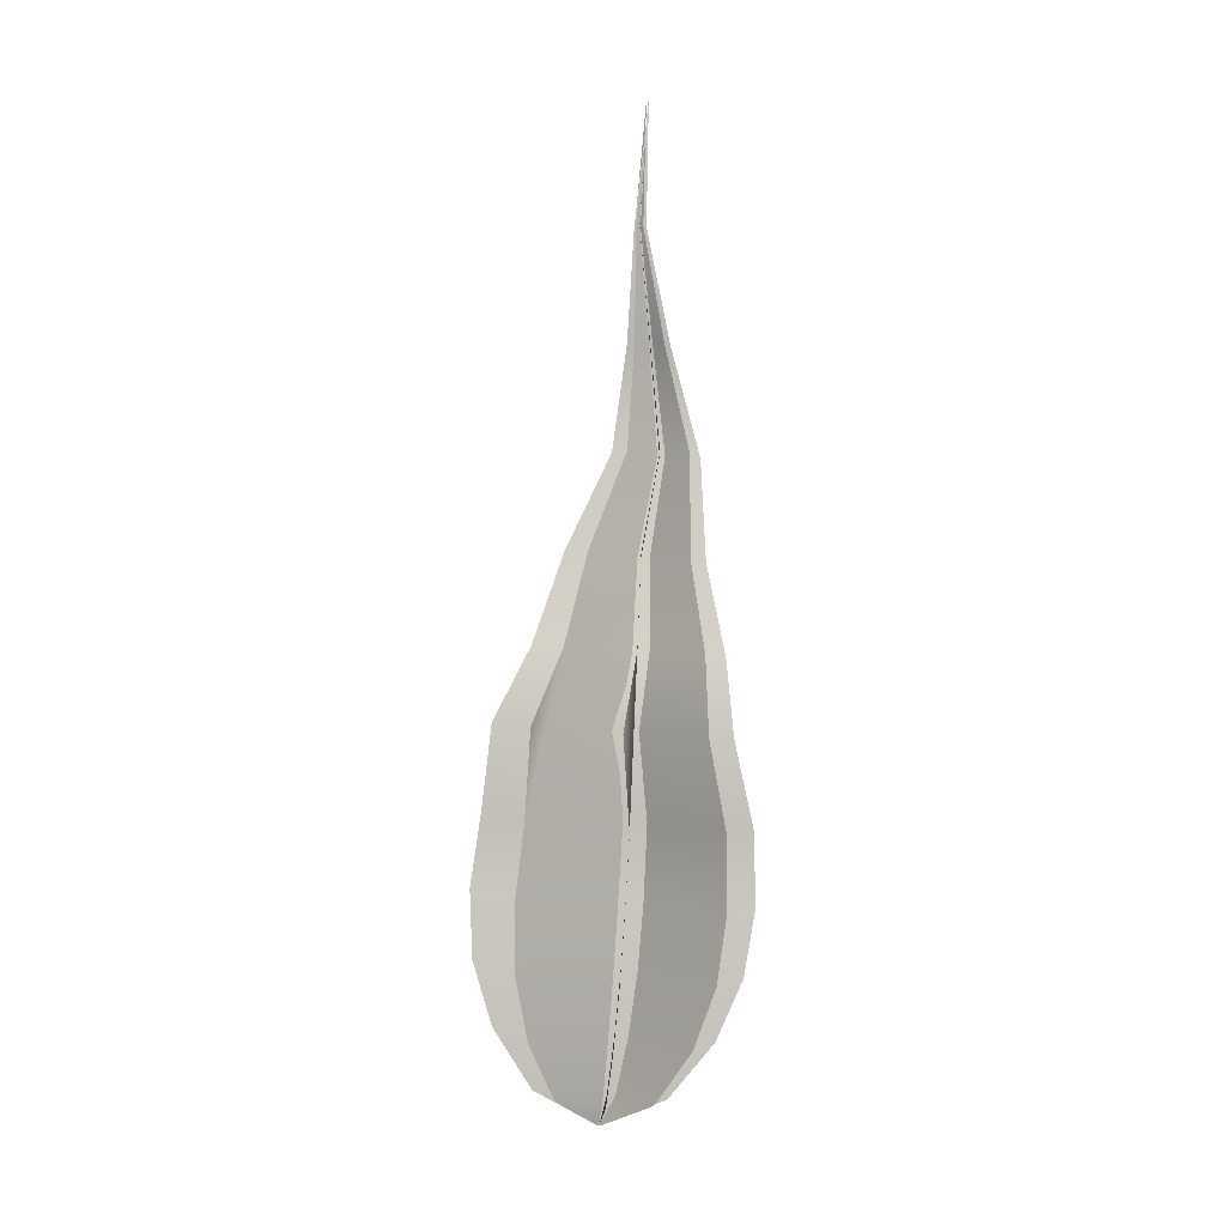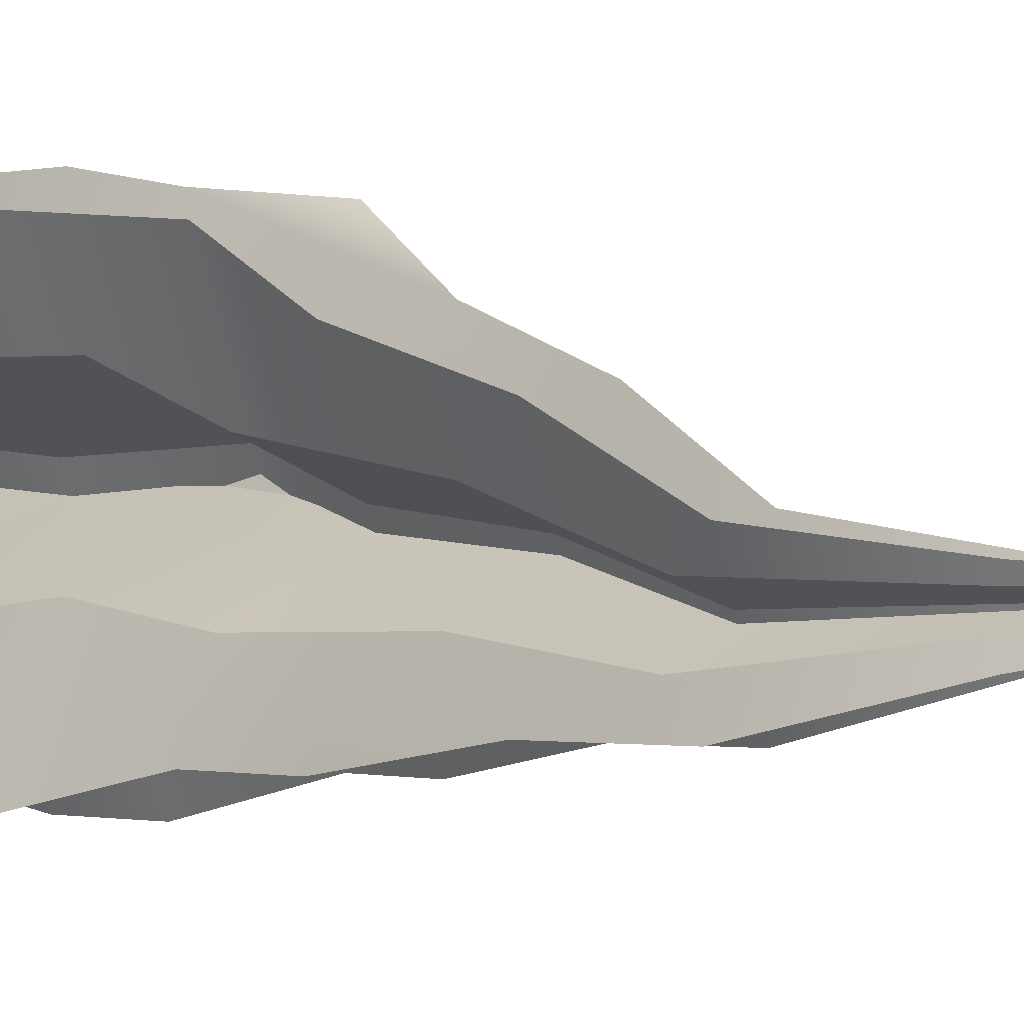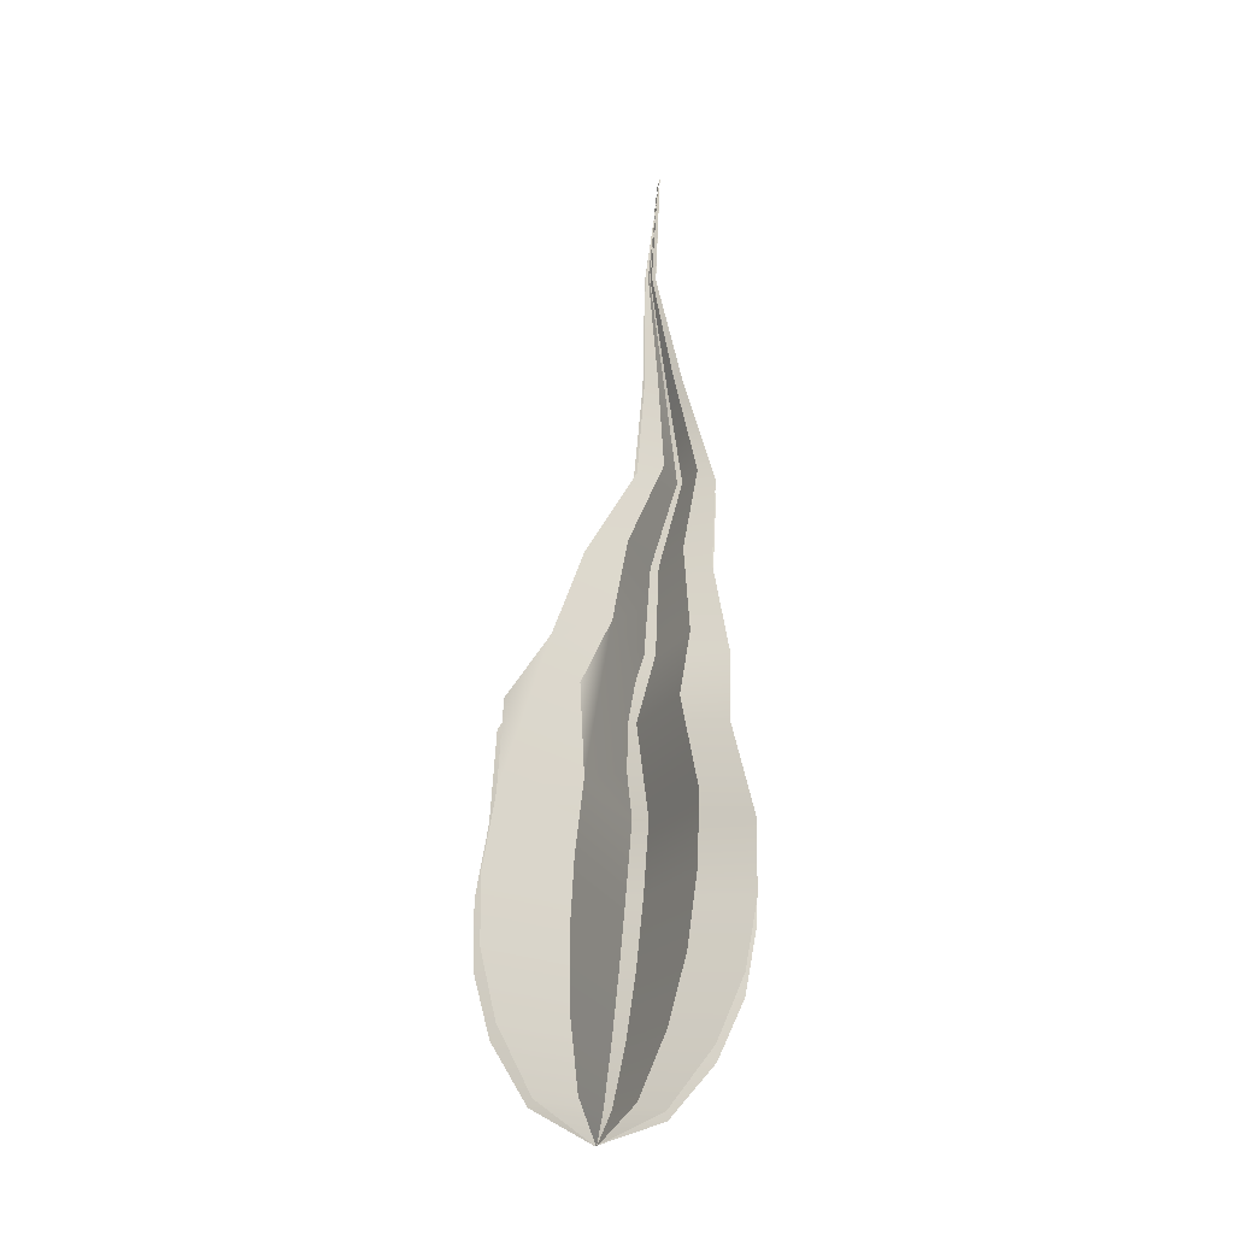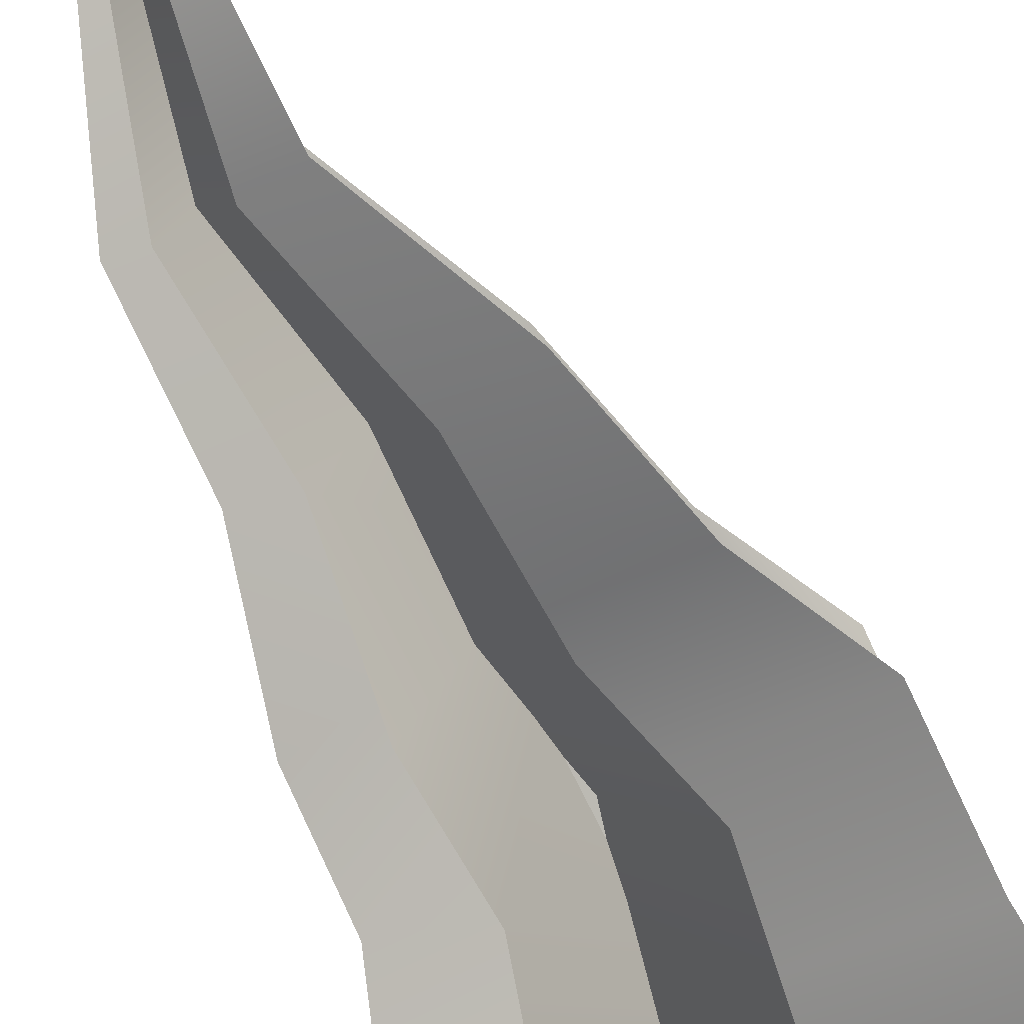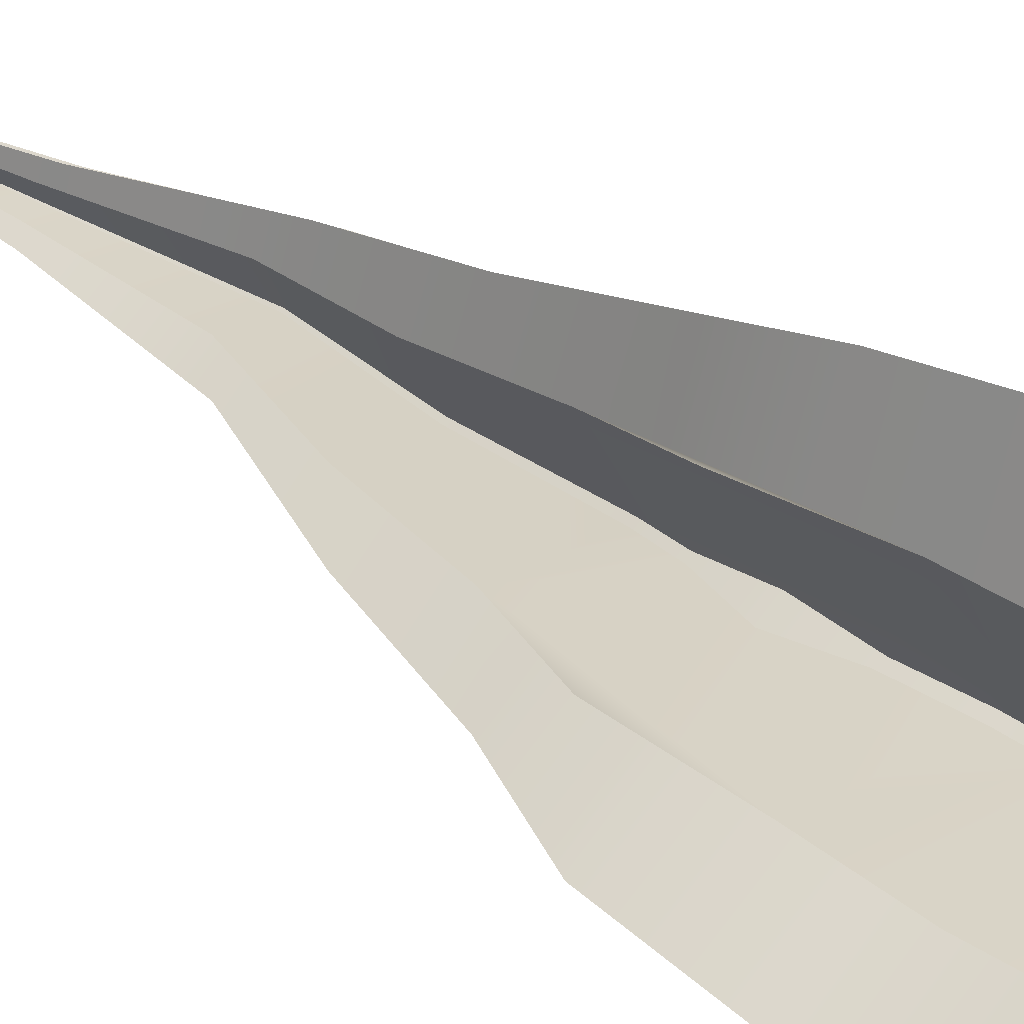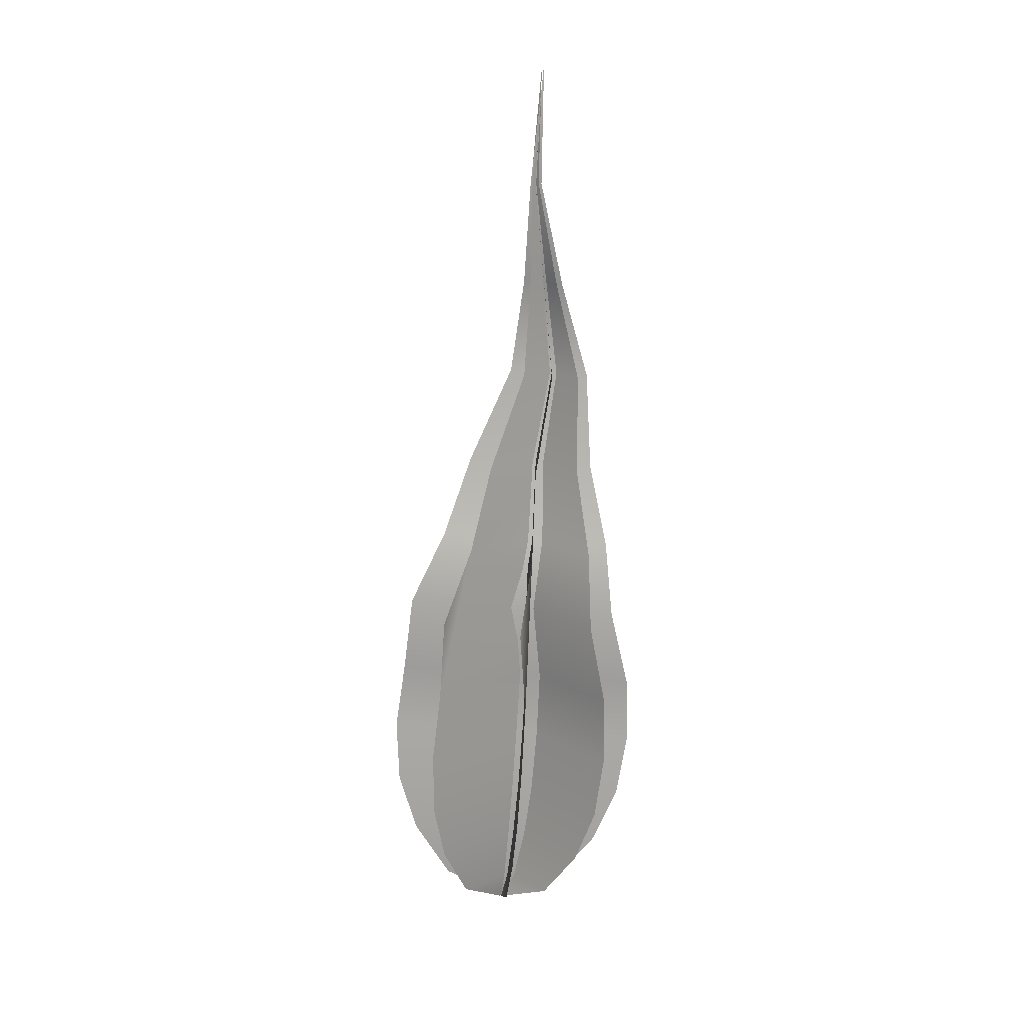
<metadata>
{"format":"obj","ext":"obj","renderer":"f3d","projection":"perspective","resolution":1024,"background":"white","views":[{"elev":2.6,"azim":159.0,"up":"+Z"},{"elev":2.3,"azim":-50.6,"up":"+Y"},{"elev":-19.9,"azim":178.8,"up":"+Z"},{"elev":-78.8,"azim":21.4,"up":"+Y"},{"elev":46.5,"azim":125.6,"up":"+Y"},{"elev":18.9,"azim":159.0,"up":"+Z"}]}
</metadata>
<code>
o Flame2b_BezierCurve.016
v 1.669 2.224 2.461
v 1.667 2.219 2.463
v 1.665 2.216 2.467
v 1.664 2.215 2.471
v 1.663 2.214 2.476
v 1.663 2.214 2.481
v 1.664 2.216 2.488
v 1.663 2.216 2.494
v 1.664 2.217 2.501
v 1.662 2.218 2.508
v 1.664 2.22 2.516
v 1.665 2.221 2.524
v 1.665 2.221 2.533
v 1.671 2.228 2.463
v 1.671 2.231 2.468
v 1.671 2.232 2.473
v 1.671 2.233 2.478
v 1.67 2.232 2.483
v 1.671 2.232 2.489
v 1.669 2.229 2.495
v 1.667 2.227 2.501
v 1.665 2.224 2.508
v 1.665 2.223 2.516
v 1.666 2.222 2.524
v 1.67 2.224 2.461
v 1.665 2.226 2.463
v 1.662 2.227 2.467
v 1.66 2.228 2.471
v 1.659 2.228 2.476
v 1.659 2.227 2.482
v 1.661 2.227 2.488
v 1.66 2.225 2.494
v 1.661 2.224 2.501
v 1.661 2.222 2.508
v 1.663 2.222 2.516
v 1.665 2.222 2.524
v 1.665 2.221 2.533
v 1.674 2.222 2.463
v 1.676 2.221 2.468
v 1.678 2.22 2.473
v 1.678 2.22 2.478
v 1.677 2.22 2.483
v 1.676 2.221 2.489
v 1.673 2.22 2.495
v 1.671 2.22 2.501
v 1.667 2.22 2.509
v 1.666 2.221 2.516
v 1.666 2.222 2.524
v 1.669 2.224 2.461
v 1.671 2.219 2.463
v 1.671 2.216 2.467
v 1.671 2.214 2.472
v 1.671 2.213 2.477
v 1.671 2.214 2.482
v 1.671 2.215 2.489
v 1.669 2.216 2.494
v 1.668 2.217 2.501
v 1.665 2.217 2.508
v 1.665 2.22 2.516
v 1.666 2.221 2.524
v 1.665 2.221 2.533
v 1.667 2.228 2.463
v 1.665 2.23 2.467
v 1.664 2.232 2.472
v 1.663 2.232 2.477
v 1.663 2.231 2.482
v 1.664 2.231 2.489
v 1.663 2.228 2.494
v 1.664 2.226 2.501
v 1.662 2.223 2.508
v 1.664 2.223 2.516
v 1.665 2.222 2.524
v 1.67 2.224 2.461
v 1.665 2.222 2.463
v 1.661 2.221 2.467
v 1.659 2.22 2.471
v 1.658 2.22 2.476
v 1.658 2.22 2.481
v 1.66 2.221 2.488
v 1.66 2.22 2.494
v 1.661 2.22 2.501
v 1.661 2.22 2.508
v 1.663 2.221 2.516
v 1.665 2.222 2.524
v 1.665 2.221 2.533
v 1.674 2.226 2.464
v 1.676 2.227 2.468
v 1.677 2.228 2.473
v 1.677 2.228 2.478
v 1.676 2.227 2.483
v 1.676 2.227 2.49
v 1.673 2.225 2.495
v 1.67 2.224 2.502
v 1.667 2.222 2.509
v 1.666 2.222 2.516
v 1.666 2.222 2.524
g Flame2b_BezierCurve.016_None
f 18 20 7
f 46 47 35
f 68 67 55
f 90 92 79
f 3 2 15
f 2 1 14
f 15 2 14
f 15 16 3
f 16 17 4
f 3 16 4
f 18 19 20
f 17 18 5
f 5 4 17
f 7 6 18
f 6 5 18
f 9 8 20
f 8 7 20
f 11 10 22
f 10 9 22
f 24 13 12
f 12 11 23
f 11 22 23
f 22 9 21
f 23 24 12
f 20 21 9
f 27 26 38
f 26 25 38
f 38 39 27
f 39 40 28
f 40 41 29
f 42 43 31
f 43 44 31
f 40 29 28
f 41 42 29
f 28 27 39
f 31 30 42
f 30 29 42
f 33 32 44
f 32 31 44
f 35 34 46
f 34 33 46
f 48 37 36
f 36 35 47
f 44 45 33
f 45 46 33
f 47 48 36
f 49 50 62
f 50 51 62
f 51 52 64
f 52 53 65
f 53 54 66
f 54 55 66
f 55 56 68
f 56 57 68
f 57 58 70
f 58 59 70
f 70 59 71
f 60 61 72
f 59 60 71
f 60 72 71
f 66 55 67
f 70 69 57
f 69 68 57
f 52 65 64
f 64 63 51
f 63 62 51
f 66 65 53
f 75 74 87
f 74 73 86
f 87 74 86
f 87 88 75
f 88 89 76
f 75 88 76
f 90 91 92
f 89 90 77
f 77 76 89
f 79 78 90
f 78 77 90
f 81 80 92
f 80 79 92
f 83 82 94
f 82 81 94
f 96 85 84
f 84 83 95
f 83 94 95
f 94 81 93
f 95 96 84
f 92 93 81

</code>
